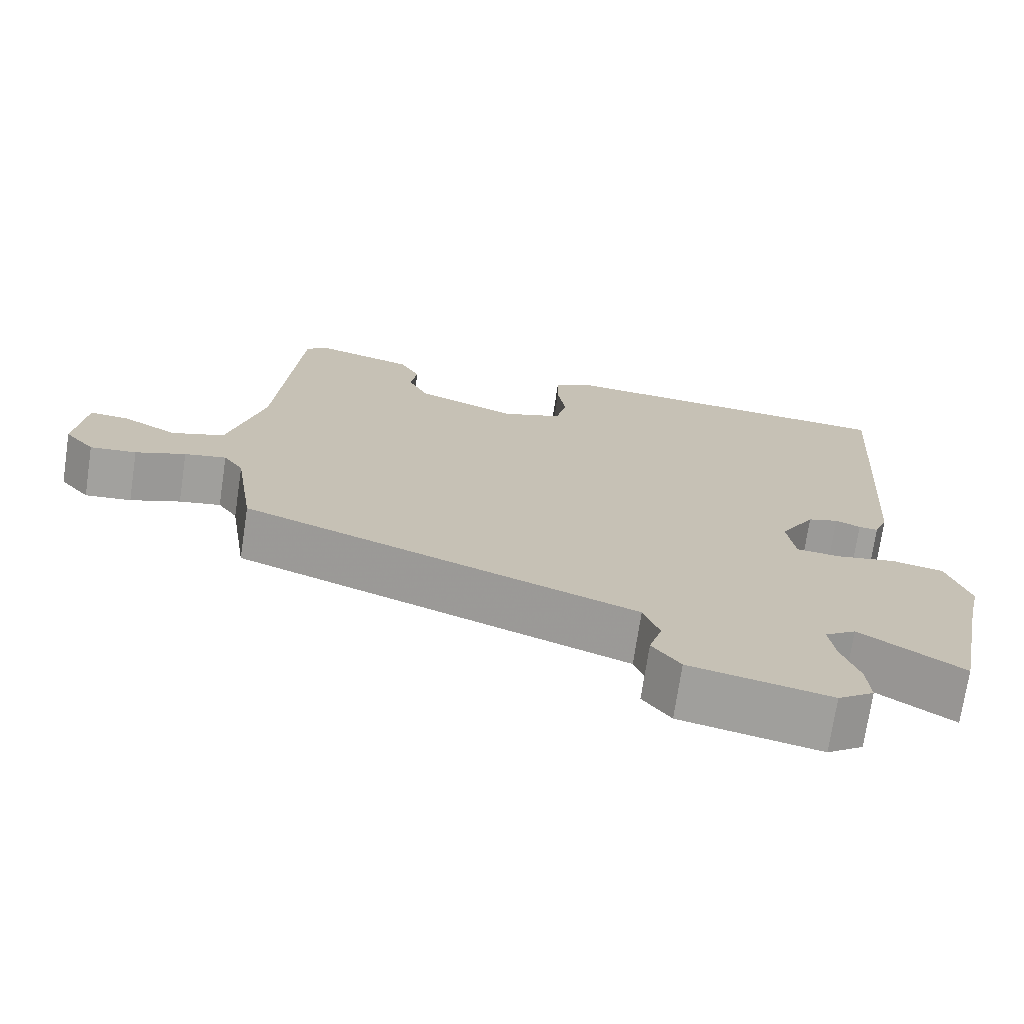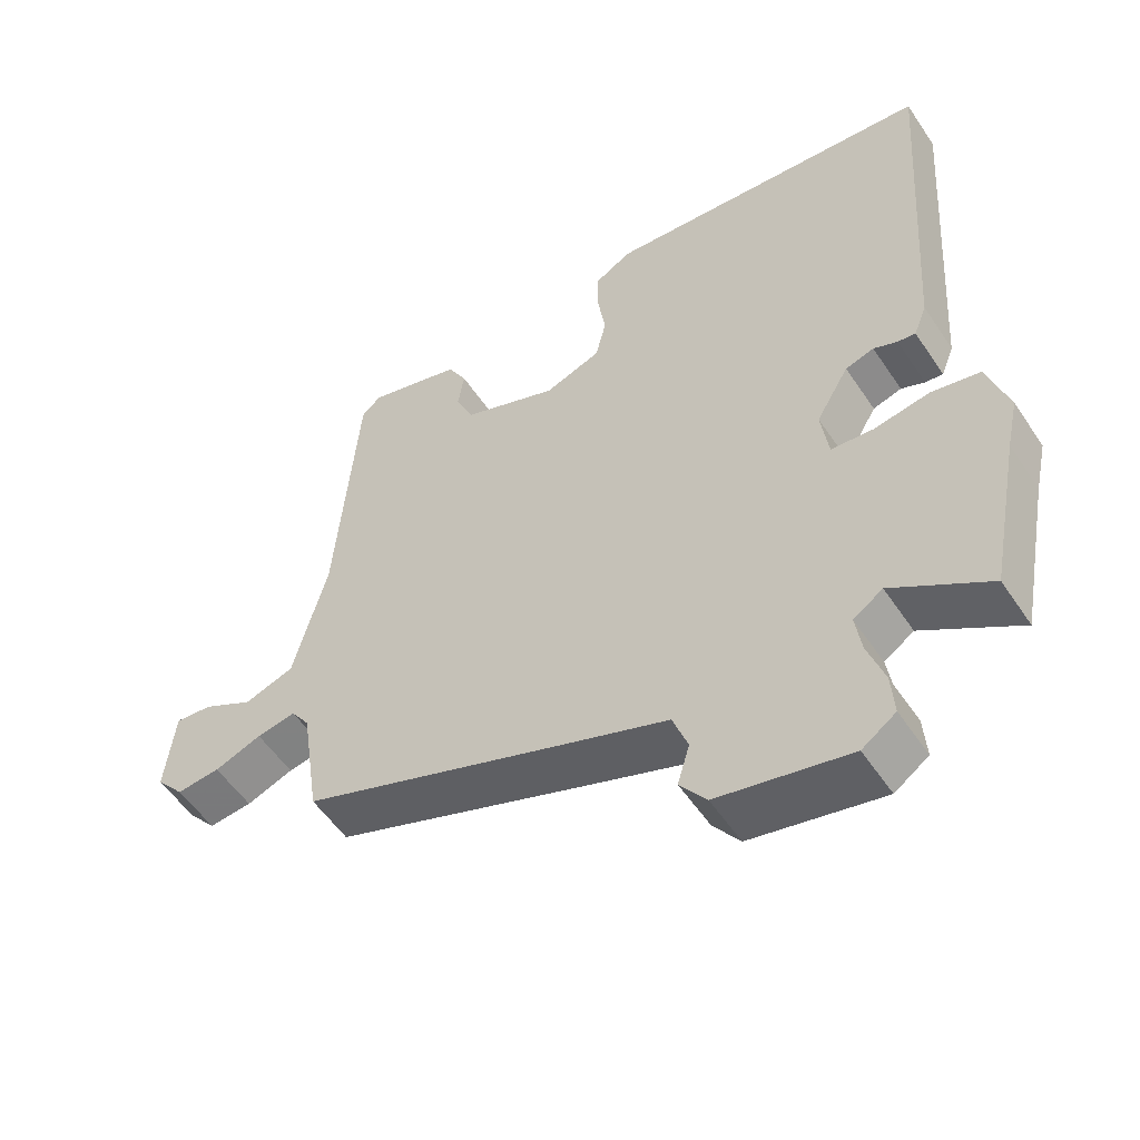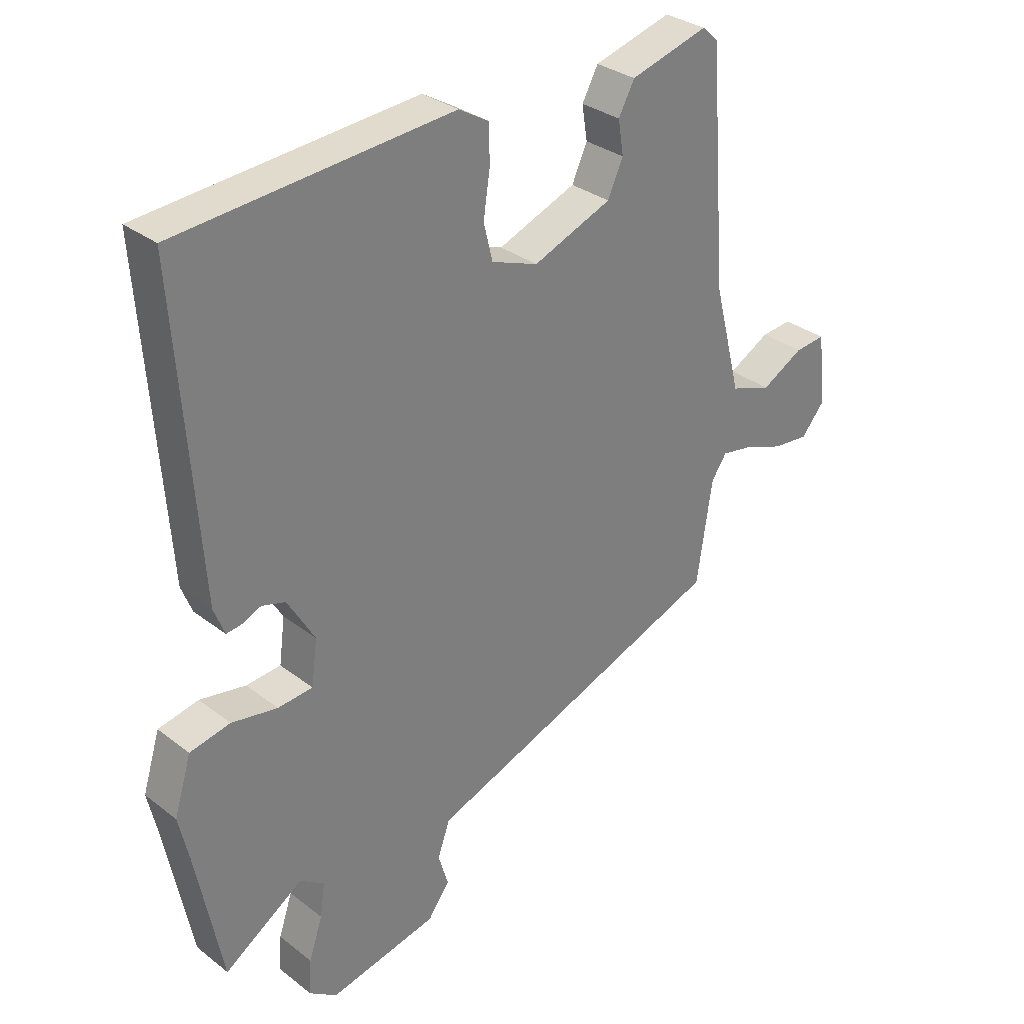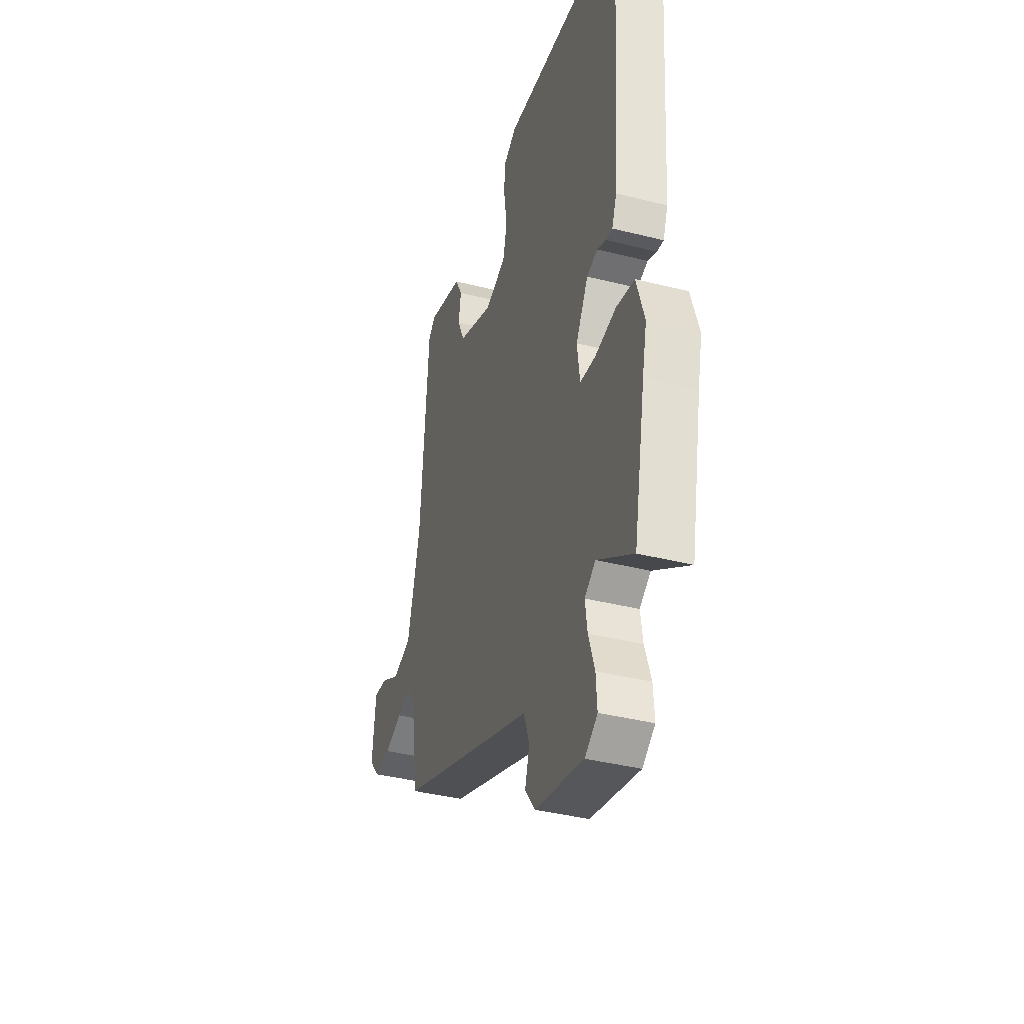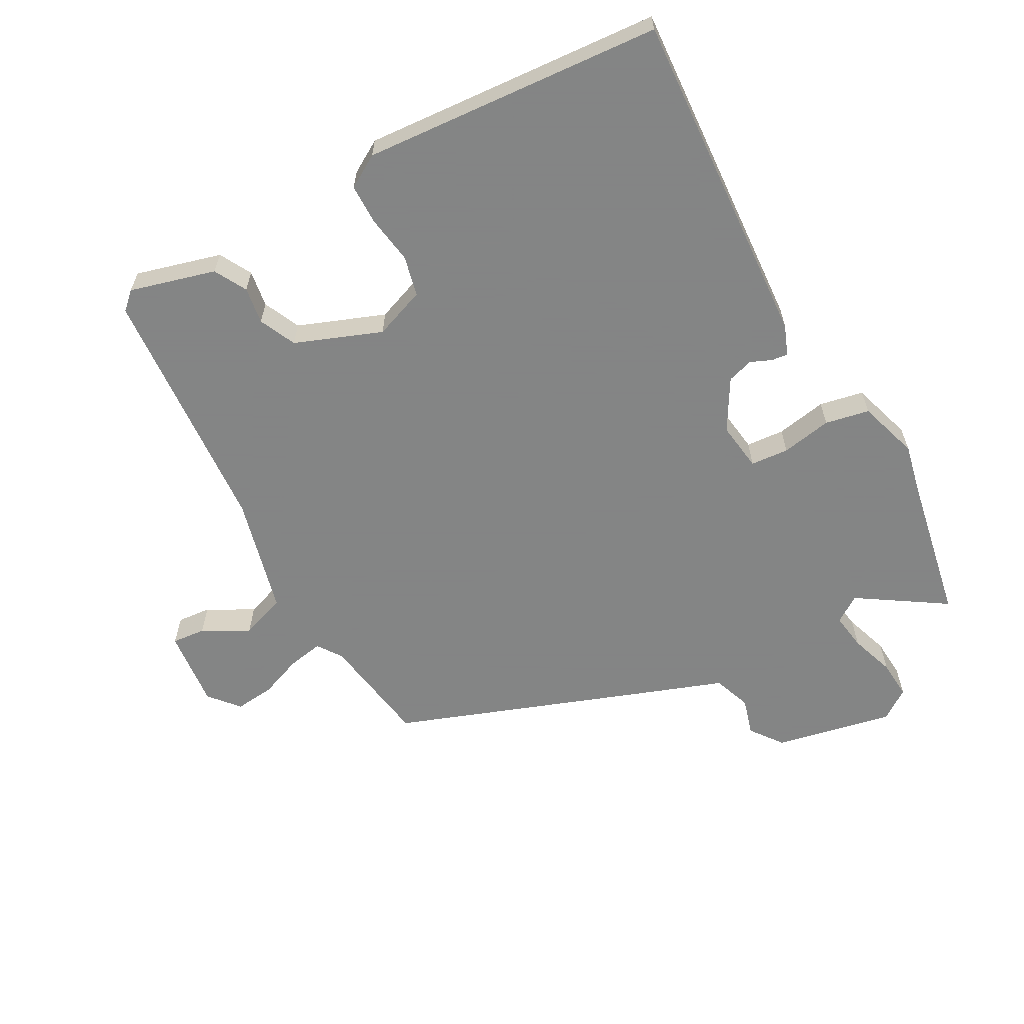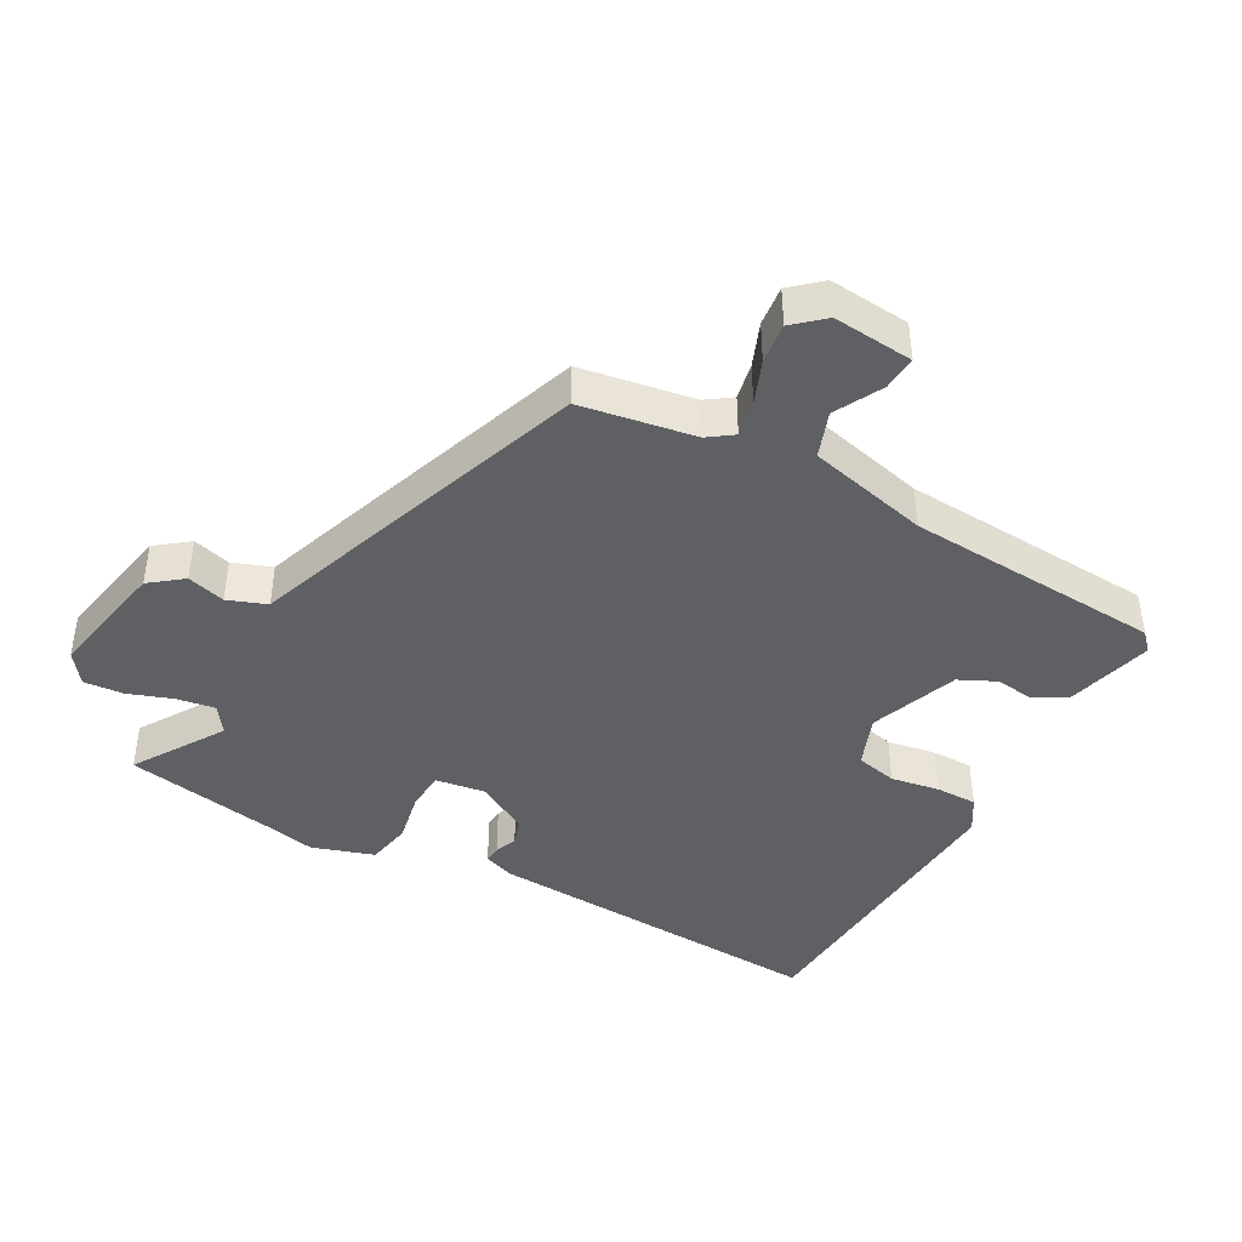
<metadata>
{"format":"obj","ext":"obj","renderer":"f3d","projection":"perspective","resolution":1024,"background":"white","views":[{"elev":-72.5,"azim":-8.5,"up":"+Z"},{"elev":-54.5,"azim":33.2,"up":"+Z"},{"elev":31.5,"azim":137.4,"up":"+Z"},{"elev":-38.4,"azim":72.3,"up":"+Z"},{"elev":-61.6,"azim":29.1,"up":"+Y"},{"elev":-42.6,"azim":-117.9,"up":"+Y"}]}
</metadata>
<code>
v -0.45 0.07 -0.375
v -0.476 0.07 -0.202
v -0.502 0.07 -0.164
v -0.557 0.07 -0.174
v -0.623 0.07 -0.199
v -0.684 0.07 -0.205
v -0.723 0.07 -0.159
v -0.71 0.07 -0.037
v -0.658 0.07 -0.042
v -0.587 0.07 -0.081
v -0.517 0.07 -0.057
v -0.47 0.07 0.125
v -0.44 0.07 0.513
v -0.413 0.07 0.538
v -0.281 0.07 0.501
v -0.254 0.07 0.451
v -0.263 0.07 0.394
v -0.237 0.07 0.337
v -0.104 0.07 0.285
v -0.025 0.07 0.314
v -0.01 0.07 0.376
v -0.021 0.07 0.45
v -0.02 0.07 0.513
v 0.031 0.07 0.543
v 0.494 0.07 0.507
v 0.457 0.07 -0.016
v 0.439 0.07 -0.062
v 0.414 0.07 -0.059
v 0.381 0.07 -0.045
v 0.341 0.07 -0.057
v 0.295 0.07 -0.135
v 0.305 0.07 -0.211
v 0.364 0.07 -0.216
v 0.442 0.07 -0.202
v 0.51 0.07 -0.216
v 0.539 0.07 -0.31
v 0.522 0.07 -0.386
v 0.478 0.07 -0.613
v 0.344 0.07 -0.525
v 0.303 0.07 -0.553
v 0.311 0.07 -0.61
v 0.334 0.07 -0.679
v 0.338 0.07 -0.739
v 0.291 0.07 -0.772
v 0.108 0.07 -0.733
v 0.071 0.07 -0.683
v 0.088 0.07 -0.626
v 0.067 0.07 -0.567
v -0.085 0.07 -0.511
v -0.45 0 -0.375
v -0.476 0 -0.202
v -0.502 0 -0.164
v -0.557 0 -0.174
v -0.623 0 -0.199
v -0.684 0 -0.205
v -0.723 0 -0.159
v -0.71 0 -0.037
v -0.658 0 -0.042
v -0.587 0 -0.081
v -0.517 0 -0.057
v -0.47 0 0.125
v -0.44 0 0.513
v -0.413 0 0.538
v -0.281 0 0.501
v -0.254 0 0.451
v -0.263 0 0.394
v -0.237 0 0.337
v -0.104 0 0.285
v -0.025 0 0.314
v -0.01 0 0.376
v -0.021 0 0.45
v -0.02 0 0.513
v 0.031 0 0.543
v 0.494 0 0.507
v 0.457 0 -0.016
v 0.439 0 -0.062
v 0.414 0 -0.059
v 0.381 0 -0.045
v 0.341 0 -0.057
v 0.295 0 -0.135
v 0.305 0 -0.211
v 0.364 0 -0.216
v 0.442 0 -0.202
v 0.51 0 -0.216
v 0.539 0 -0.31
v 0.522 0 -0.386
v 0.478 0 -0.613
v 0.344 0 -0.525
v 0.303 0 -0.553
v 0.311 0 -0.61
v 0.334 0 -0.679
v 0.338 0 -0.739
v 0.291 0 -0.772
v 0.108 0 -0.733
v 0.071 0 -0.683
v 0.088 0 -0.626
v 0.067 0 -0.567
v -0.085 0 -0.511
f 48 49 1 2
f 45 46 47
f 44 45 47
f 43 44 47
f 42 43 47
f 41 42 47
f 40 41 47 48
f 48 2 3
f 40 48 3
f 39 40 3
f 37 38 39
f 36 37 39
f 35 36 39
f 34 35 39
f 33 34 39
f 32 33 39 3
f 27 28 29
f 26 27 29
f 25 26 29
f 24 25 29
f 23 24 29
f 22 23 29
f 21 22 29
f 20 21 29 30
f 19 20 30 31
f 15 16 17
f 14 15 17
f 13 14 17
f 12 13 17
f 11 12 17 18
f 8 9 10
f 7 8 10
f 6 7 10
f 5 6 10
f 4 5 10
f 3 4 10 11
f 19 31 32
f 18 19 32
f 11 18 32
f 3 11 32
f 51 50 98 97
f 96 95 94
f 96 94 93
f 96 93 92
f 96 92 91
f 96 91 90
f 97 96 90 89
f 52 51 97
f 52 97 89
f 52 89 88
f 88 87 86
f 88 86 85
f 88 85 84
f 88 84 83
f 88 83 82
f 52 88 82 81
f 78 77 76
f 78 76 75
f 78 75 74
f 78 74 73
f 78 73 72
f 78 72 71
f 78 71 70
f 79 78 70 69
f 80 79 69 68
f 66 65 64
f 66 64 63
f 66 63 62
f 66 62 61
f 67 66 61 60
f 59 58 57
f 59 57 56
f 59 56 55
f 59 55 54
f 59 54 53
f 60 59 53 52
f 81 80 68
f 81 68 67
f 81 67 60
f 81 60 52
f 1 50 51 2
f 2 51 52 3
f 3 52 53 4
f 4 53 54 5
f 5 54 55 6
f 6 55 56 7
f 7 56 57 8
f 8 57 58 9
f 9 58 59 10
f 10 59 60 11
f 11 60 61 12
f 12 61 62 13
f 13 62 63 14
f 14 63 64 15
f 15 64 65 16
f 16 65 66 17
f 17 66 67 18
f 18 67 68 19
f 19 68 69 20
f 20 69 70 21
f 21 70 71 22
f 22 71 72 23
f 23 72 73 24
f 24 73 74 25
f 25 74 75 26
f 26 75 76 27
f 27 76 77 28
f 28 77 78 29
f 29 78 79 30
f 30 79 80 31
f 31 80 81 32
f 32 81 82 33
f 33 82 83 34
f 34 83 84 35
f 35 84 85 36
f 36 85 86 37
f 37 86 87 38
f 38 87 88 39
f 39 88 89 40
f 40 89 90 41
f 41 90 91 42
f 42 91 92 43
f 43 92 93 44
f 44 93 94 45
f 45 94 95 46
f 46 95 96 47
f 47 96 97 48
f 48 97 98 49
f 49 98 50 1

</code>
